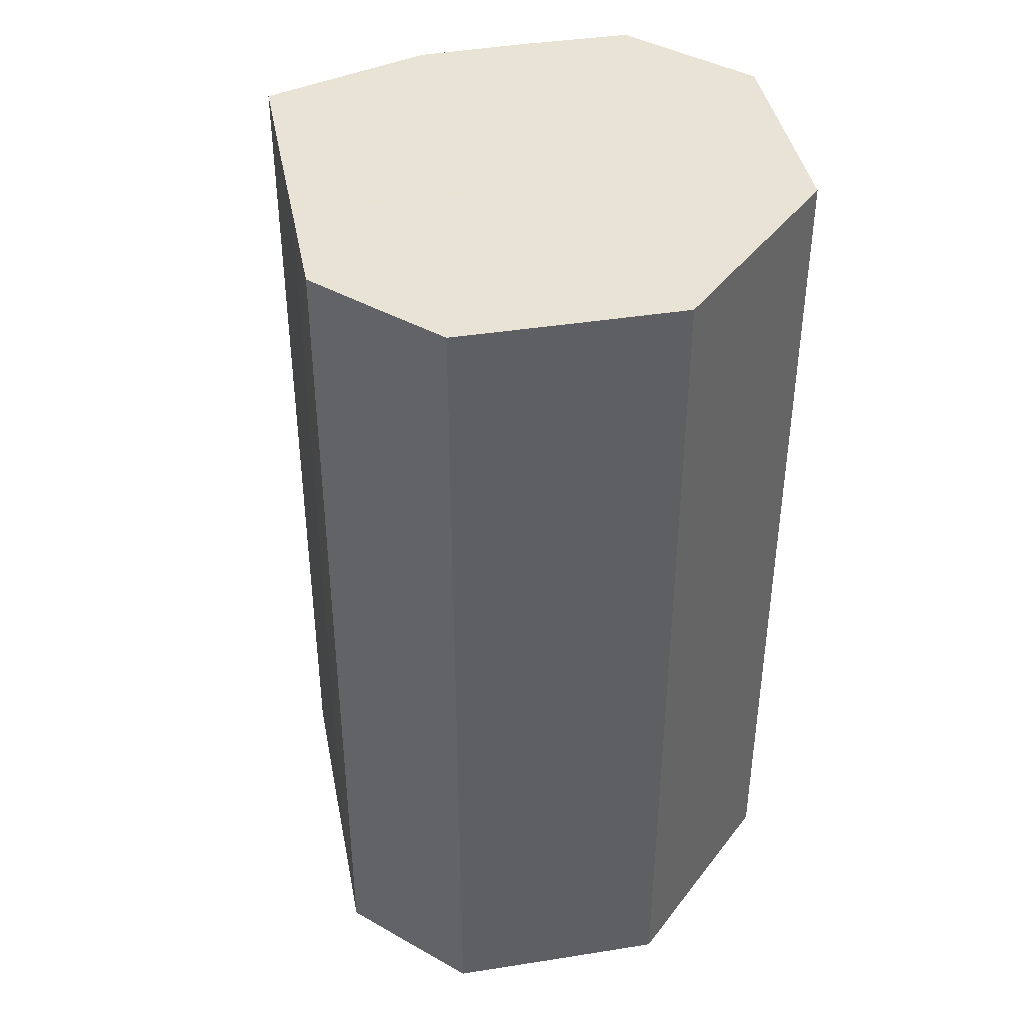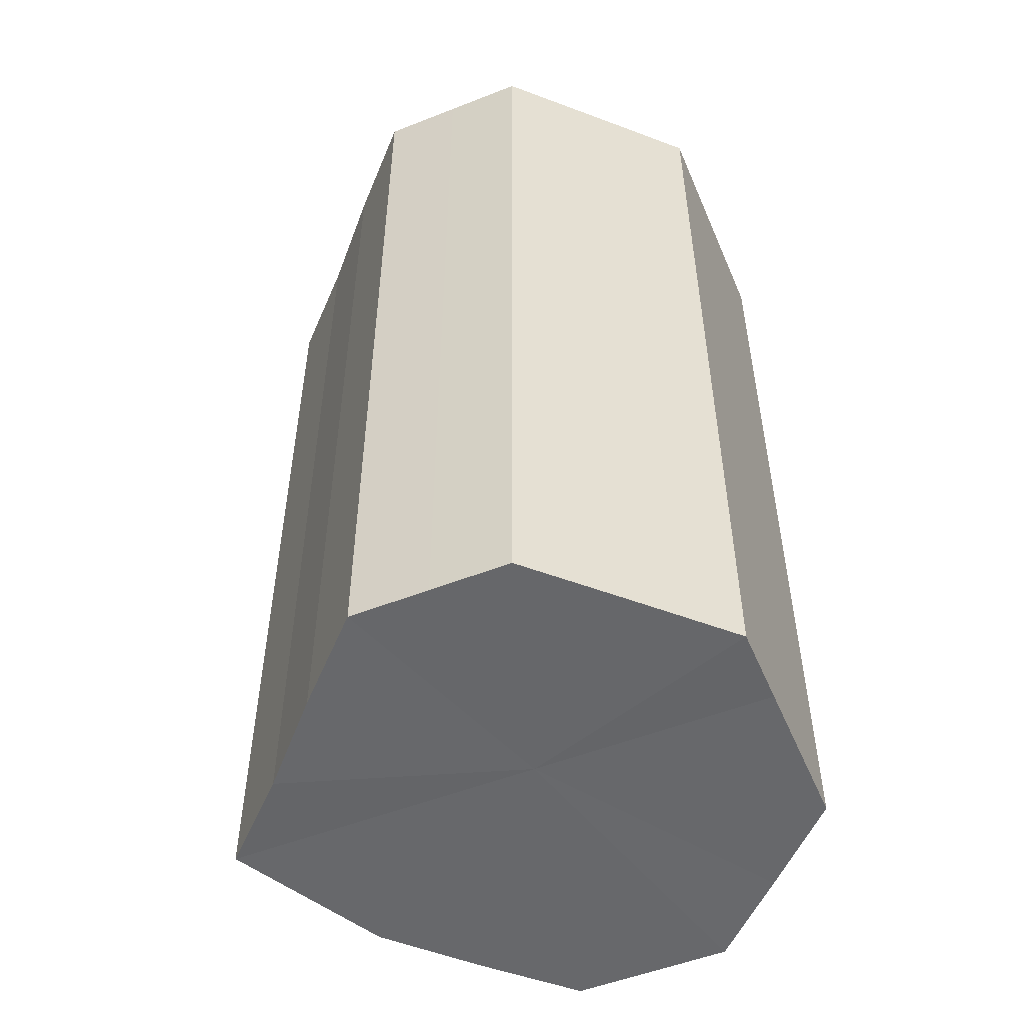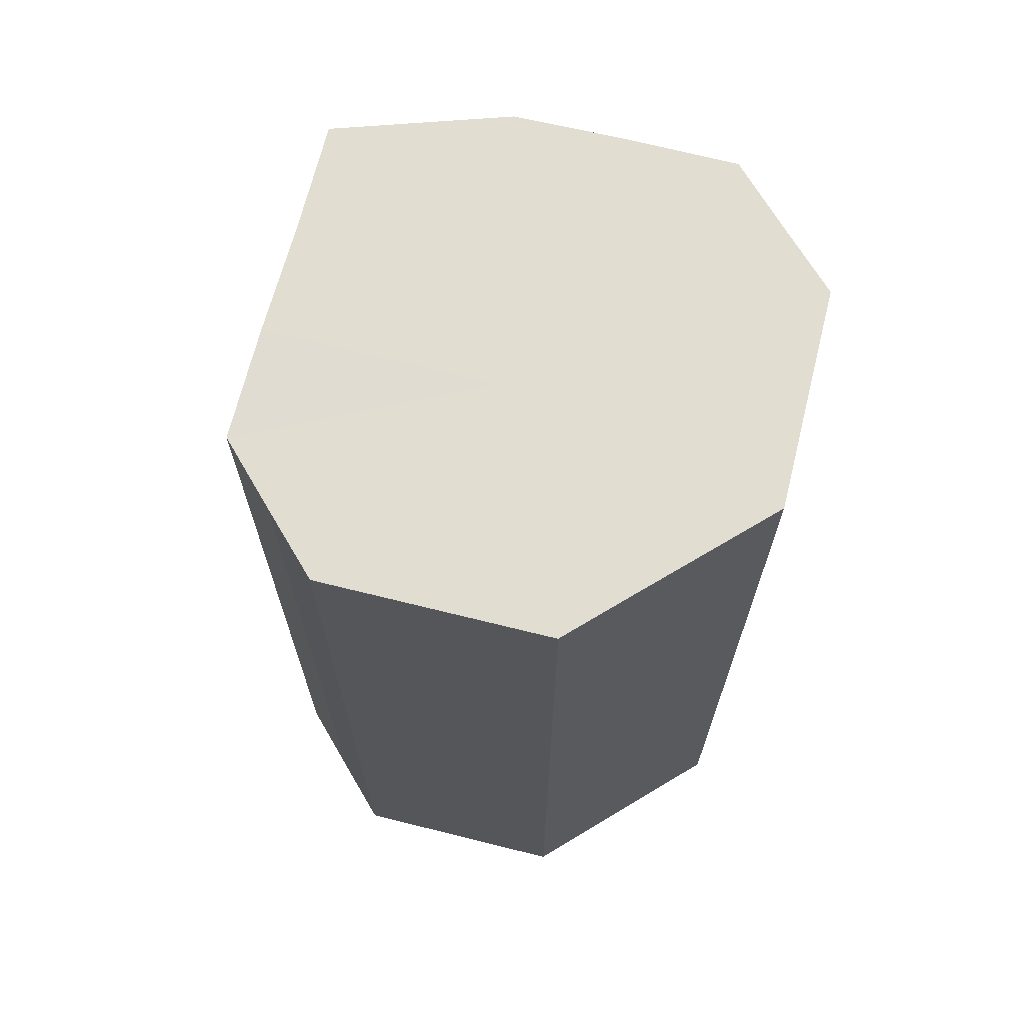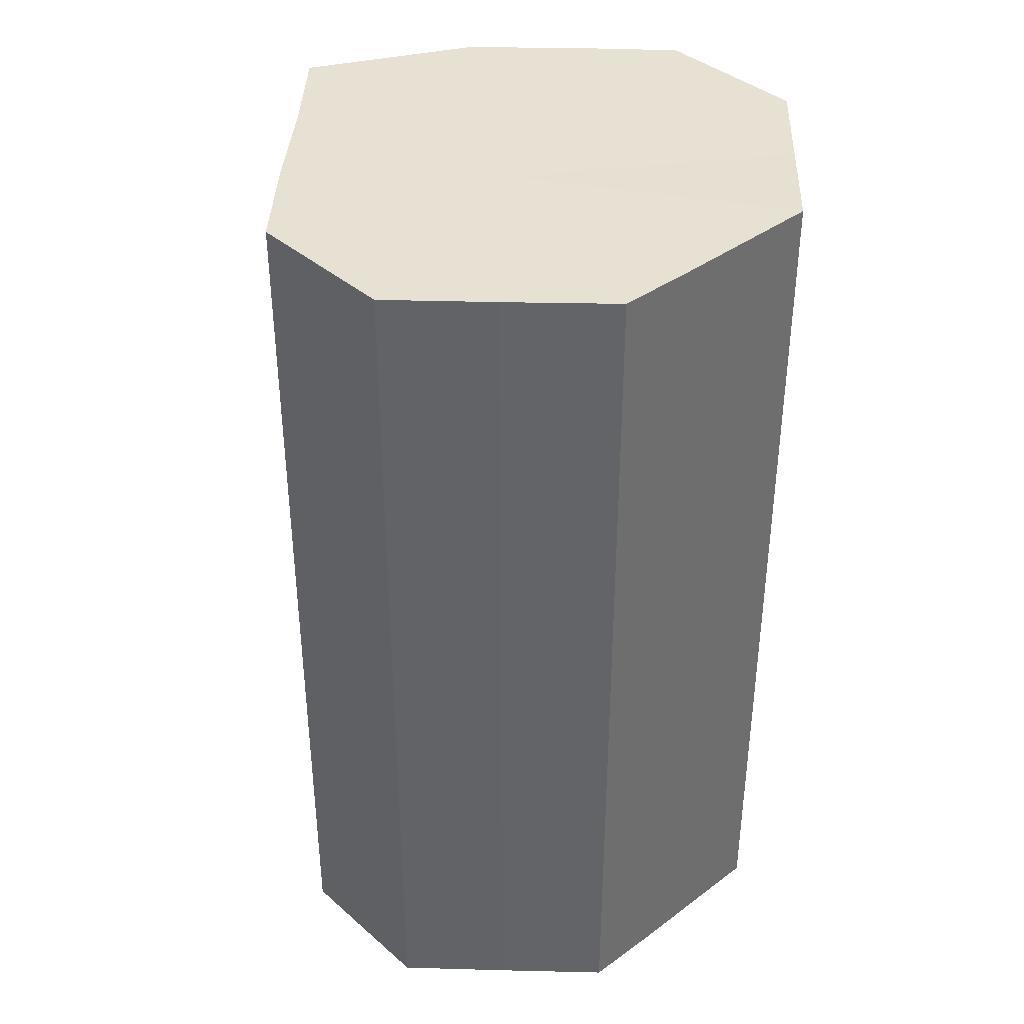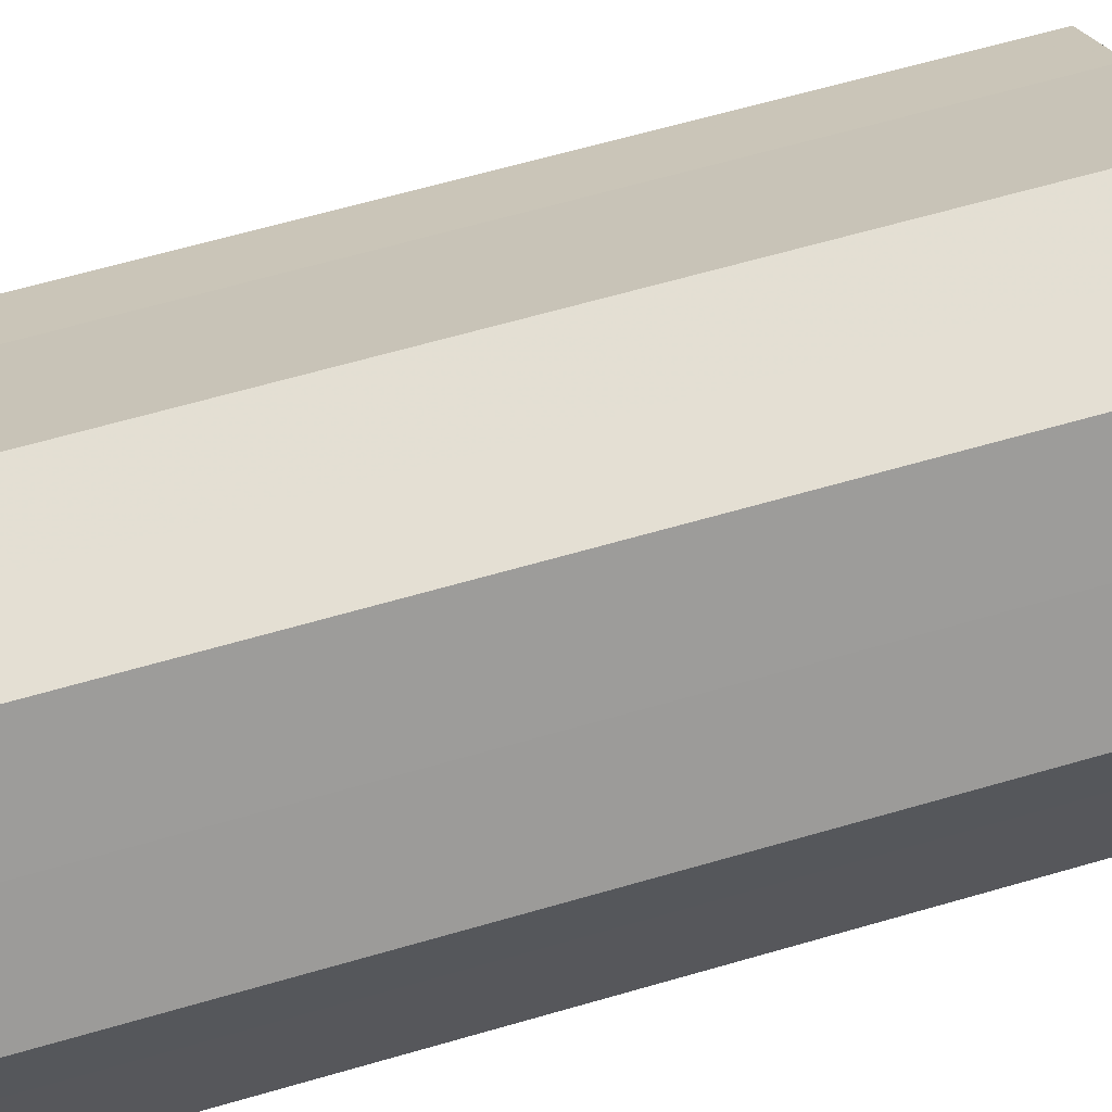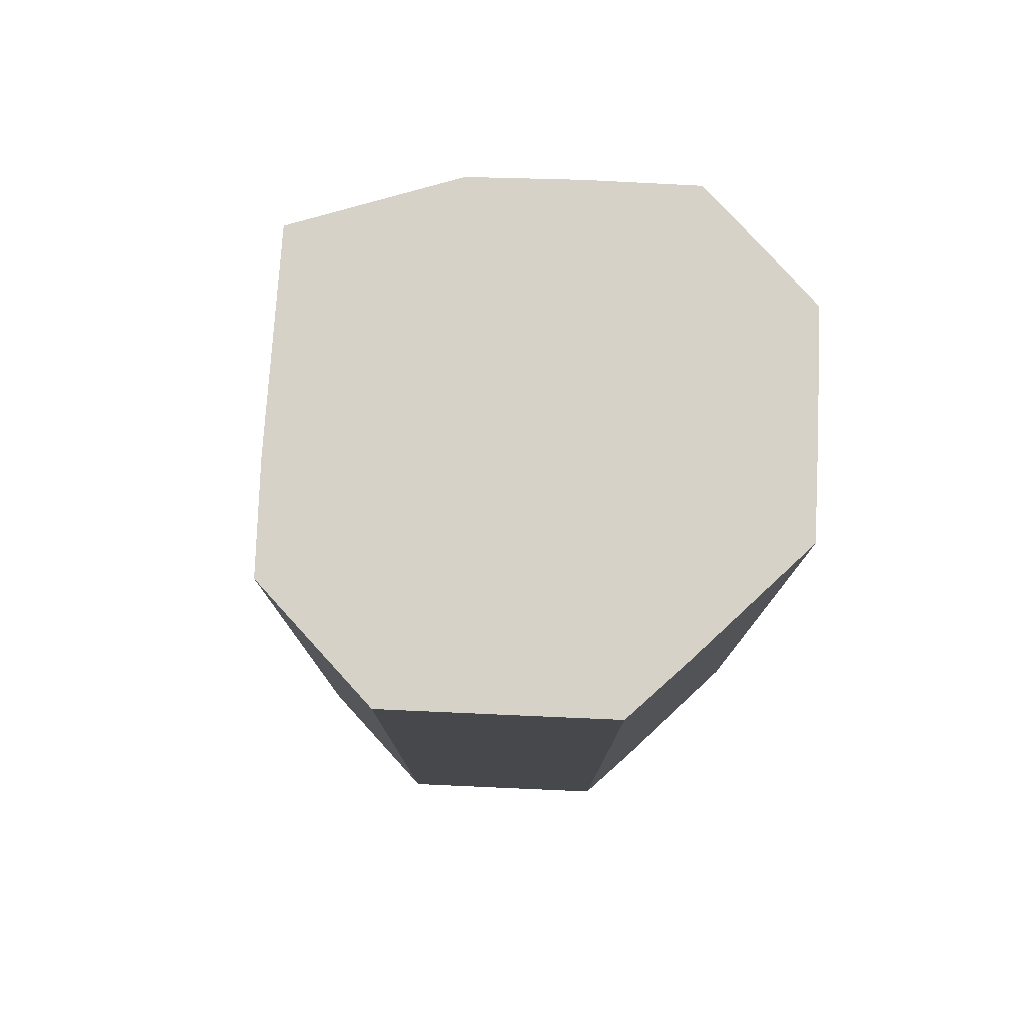
<metadata>
{"format":"obj","ext":"obj","renderer":"f3d","projection":"perspective","resolution":1024,"background":"white","views":[{"elev":41.3,"azim":-145.9,"up":"+Z"},{"elev":-52.4,"azim":-157.1,"up":"+Z"},{"elev":68.8,"azim":-120.9,"up":"+Z"},{"elev":38.7,"azim":-132.8,"up":"+Z"},{"elev":66.5,"azim":-106.0,"up":"+Y"},{"elev":78.4,"azim":-132.3,"up":"+Z"}]}
</metadata>
<code>
o 4864
v 2227 1858 10.42
v 2227 1858 10.42
v 2227 1858 10.54
v 2227 1858 10.42
v 2227 1858 10.54
v 2227 1858 10.42
v 2227 1858 10.54
v 2227 1858 10.42
v 2227 1858 10.54
v 2227 1858 10.42
v 2227 1858 10.54
v 2227 1858 10.42
v 2227 1858 10.54
v 2227 1858 10.42
v 2227 1858 10.54
v 2227 1858 10.42
v 2227 1858 10.54
v 2227 1858 10.42
v 2227 1858 10.54
v 2227 1858 10.42
v 2227 1858 10.54
v 2227 1858 10.42
v 2227 1858 10.54
v 2227 1858 10.42
v 2227 1858 10.54
v 2227 1858 10.42
v 2227 1858 10.54
v 2227 1858 10.42
v 2227 1858 10.54
v 2227 1858 10.42
v 2227 1858 10.54
v 2227 1858 10.54
v 2227 1858 10.54
v 2227 1858 10.42
v 2227 1858 10.54
v 2227 1858 10.42
v 2227 1858 10.54
v 2227 1858 10.54
v 2227 1858 10.42
v 2227 1858 10.54
v 2227 1858 10.42
v 2227 1858 10.42
v 2227 1858 10.54
v 2227 1858 10.54
v 2227 1858 10.42
v 2227 1858 10.54
v 2227 1858 10.42
v 2227 1858 10.42
v 2227 1858 10.54
v 2227 1858 10.54
v 2227 1858 10.42
v 2227 1858 10.54
v 2227 1858 10.42
v 2227 1858 10.42
v 2227 1858 10.54
v 2227 1858 10.54
v 2227 1858 10.42
v 2227 1858 10.54
v 2227 1858 10.42
v 2227 1858 10.42
v 2227 1858 10.54
v 2227 1858 10.54
v 2227 1858 10.42
v 2227 1858 10.42
v 2227 1858 10.42
v 2227 1858 10.42
v 2227 1858 10.42
v 2227 1858 10.42
v 2227 1858 10.42
v 2227 1858 10.42
v 2227 1858 10.42
v 2227 1858 10.42
v 2227 1858 10.42
v 2227 1858 10.42
v 2227 1858 10.42
v 2227 1858 10.42
v 2227 1858 10.42
v 2227 1858 10.42
v 2227 1858 10.42
v 2227 1858 10.42
v 2227 1858 10.42
v 2227 1858 10.54
v 2227 1858 10.54
v 2227 1858 10.54
v 2227 1858 10.54
v 2227 1858 10.54
v 2227 1858 10.54
v 2227 1858 10.54
v 2227 1858 10.54
v 2227 1858 10.54
v 2227 1858 10.54
v 2227 1858 10.54
v 2227 1858 10.54
v 2227 1858 10.54
v 2227 1858 10.54
v 2227 1858 10.54
v 2227 1858 10.54
v 2227 1858 10.54
f 1 2 3
f 2 4 5
f 6 1 7
f 4 8 9
f 10 6 11
f 8 12 13
f 14 10 15
f 12 16 17
f 18 14 19
f 16 20 21
f 22 18 23
f 20 24 25
f 26 22 27
f 24 28 29
f 30 26 31
f 28 30 32
f 33 34 35
f 35 36 37
f 38 39 33
f 40 41 38
f 37 42 43
f 44 45 40
f 46 47 44
f 43 48 49
f 50 51 46
f 52 53 50
f 49 54 55
f 56 57 52
f 58 59 56
f 55 60 61
f 62 63 58
f 61 64 62
f 65 66 67
f 65 68 66
f 65 67 69
f 65 70 68
f 65 69 71
f 65 72 70
f 65 71 73
f 65 74 72
f 65 73 75
f 65 76 74
f 65 75 77
f 65 78 76
f 65 77 79
f 65 80 78
f 65 79 81
f 65 81 80
f 82 83 84
f 82 85 83
f 82 84 86
f 82 87 85
f 82 86 88
f 82 89 87
f 82 88 90
f 82 91 89
f 82 90 92
f 82 93 91
f 82 92 94
f 82 95 93
f 82 94 96
f 82 97 95
f 82 96 98
f 82 98 97

</code>
